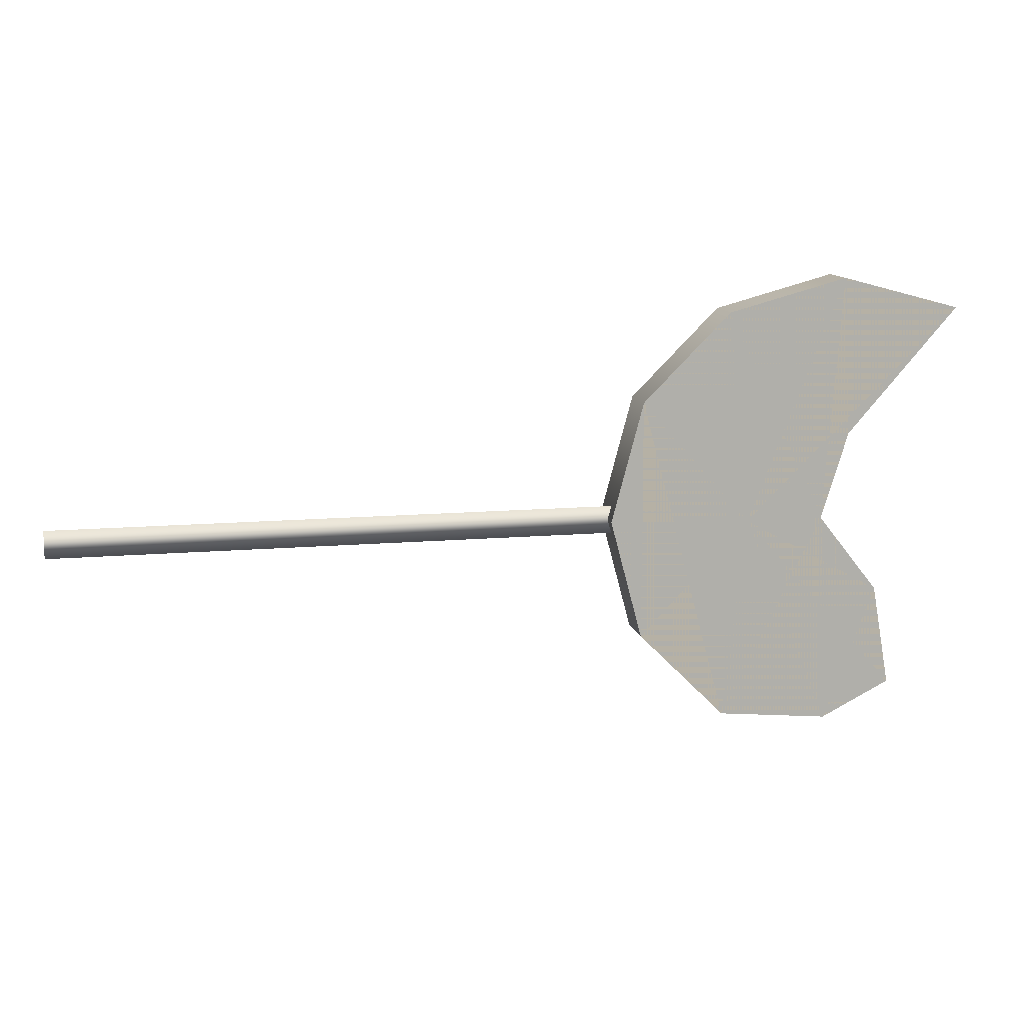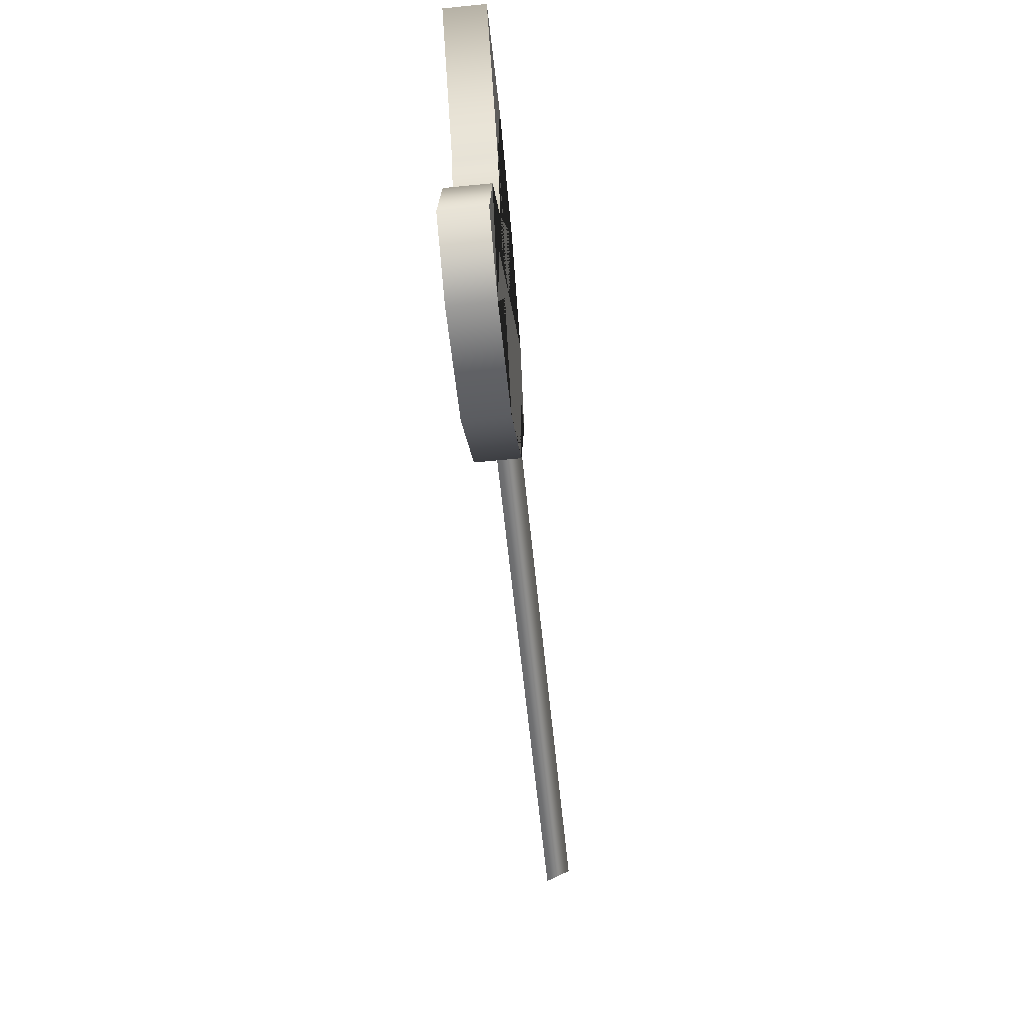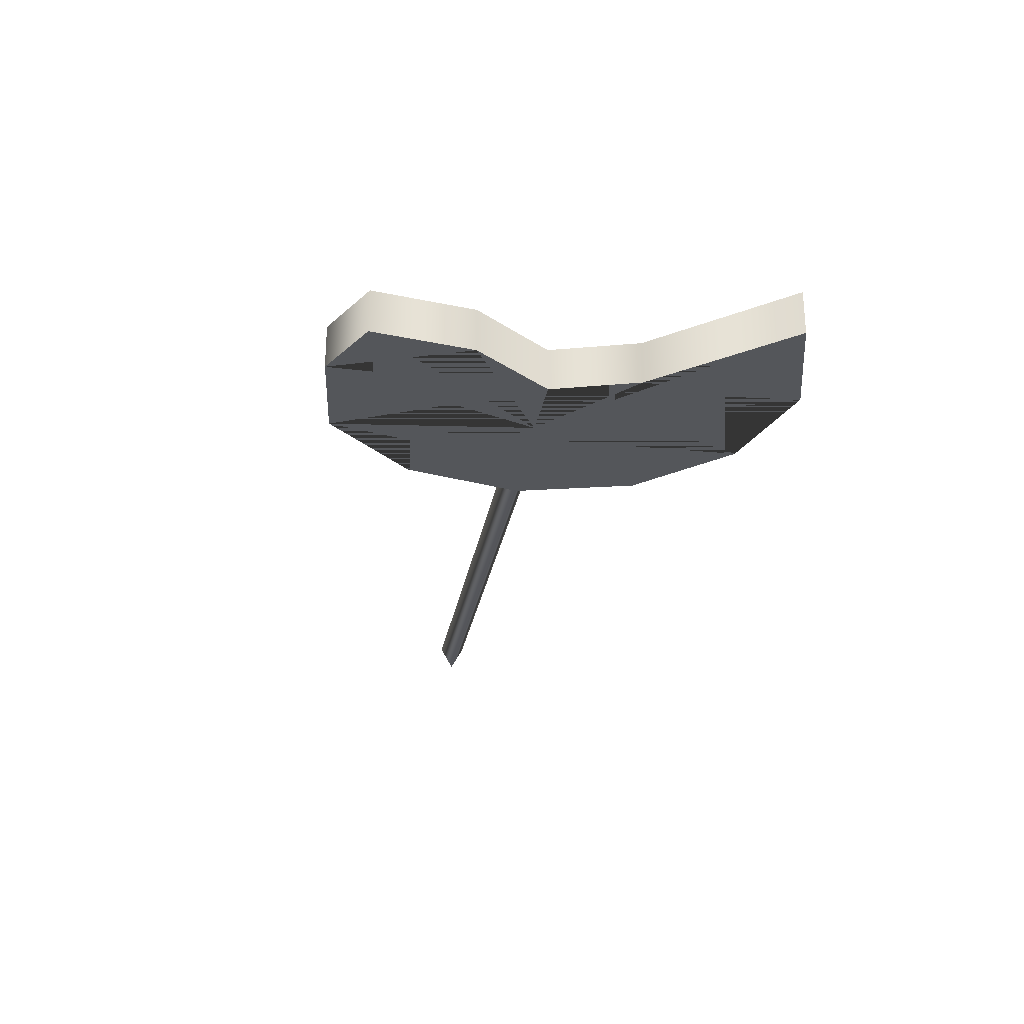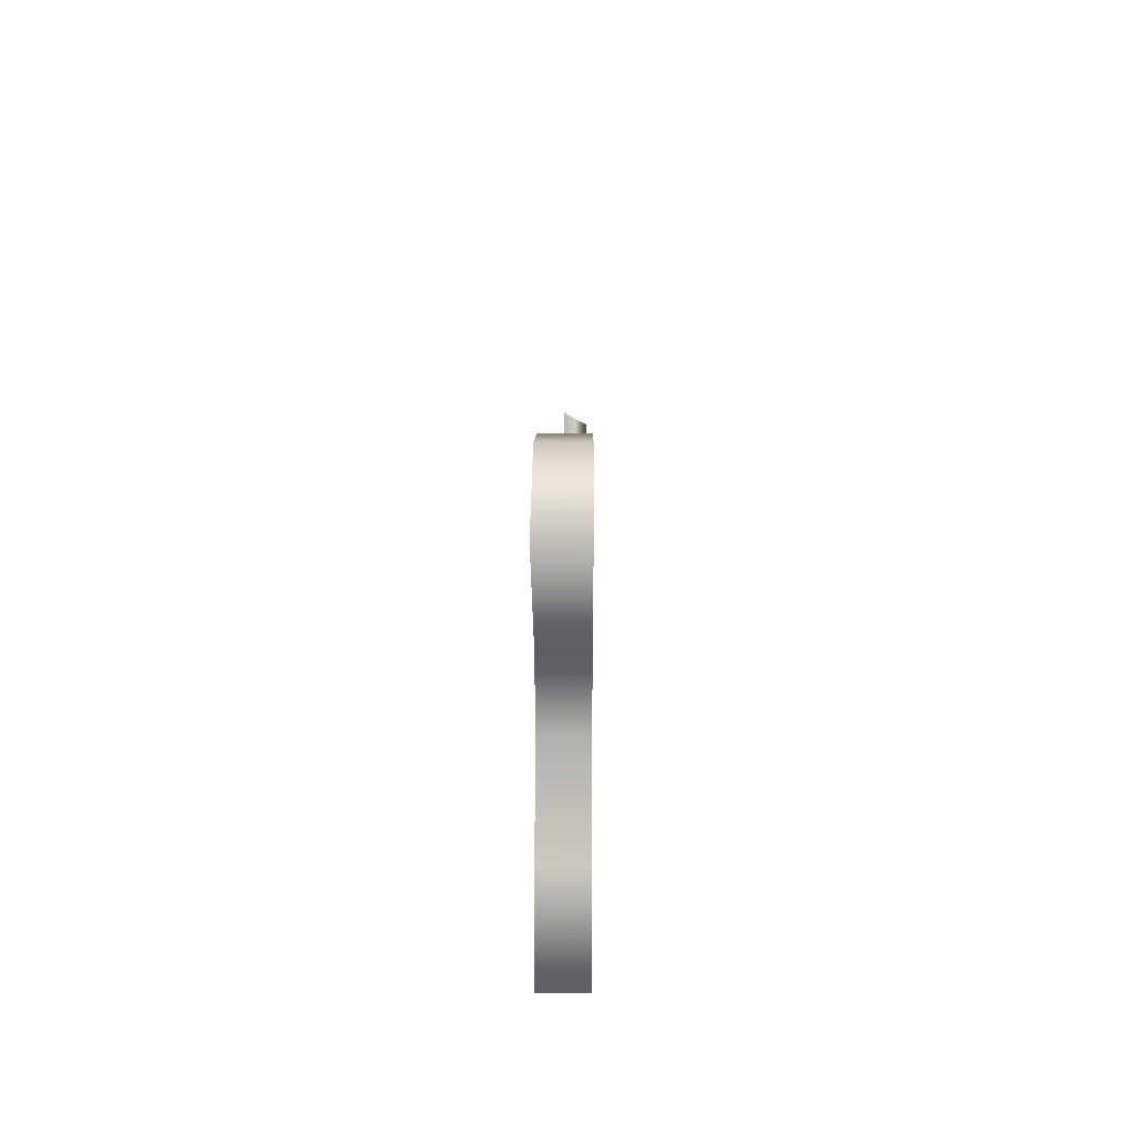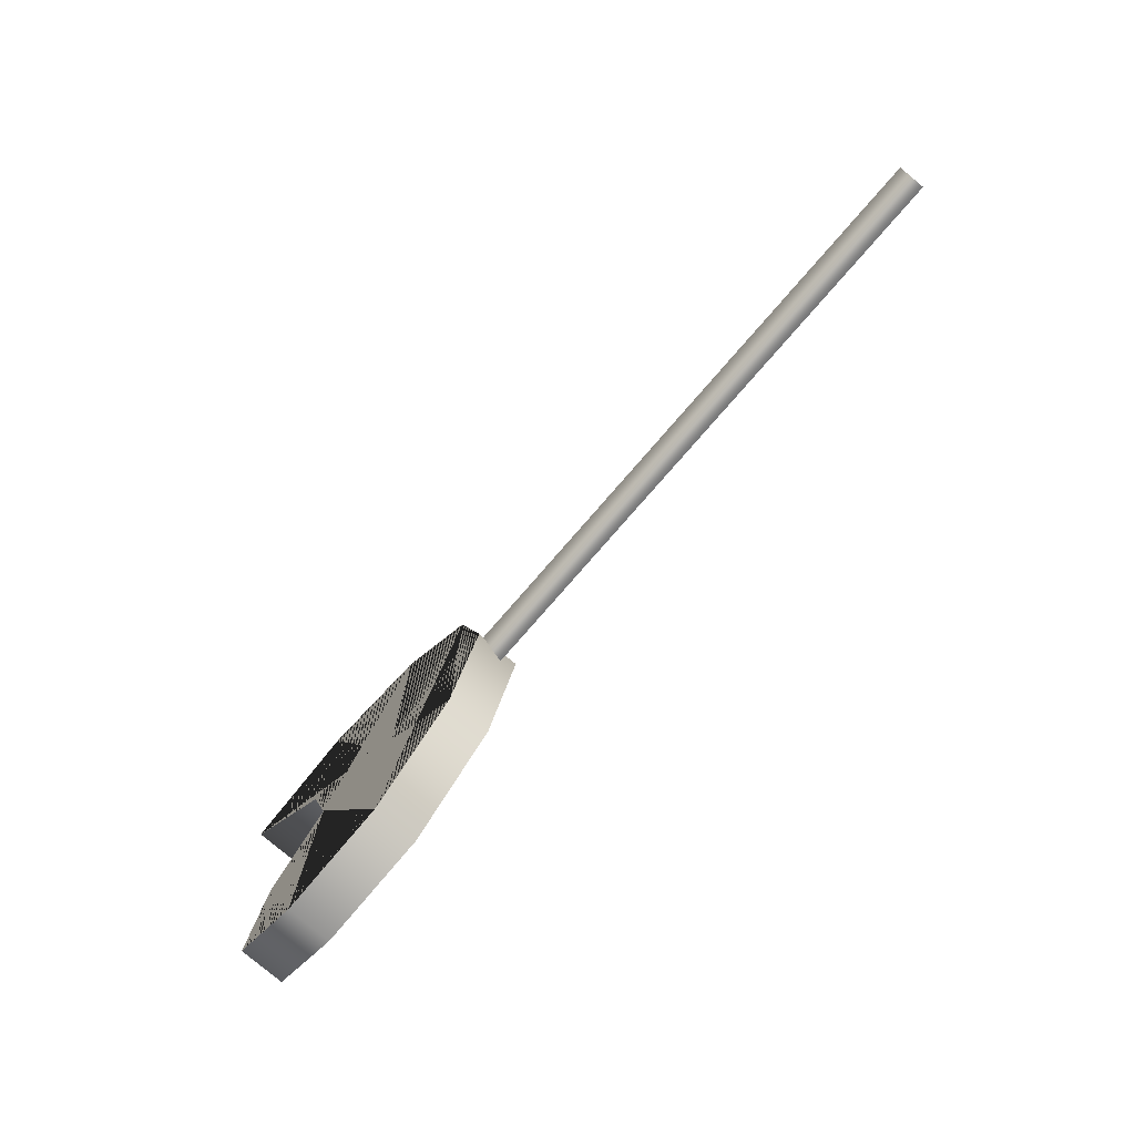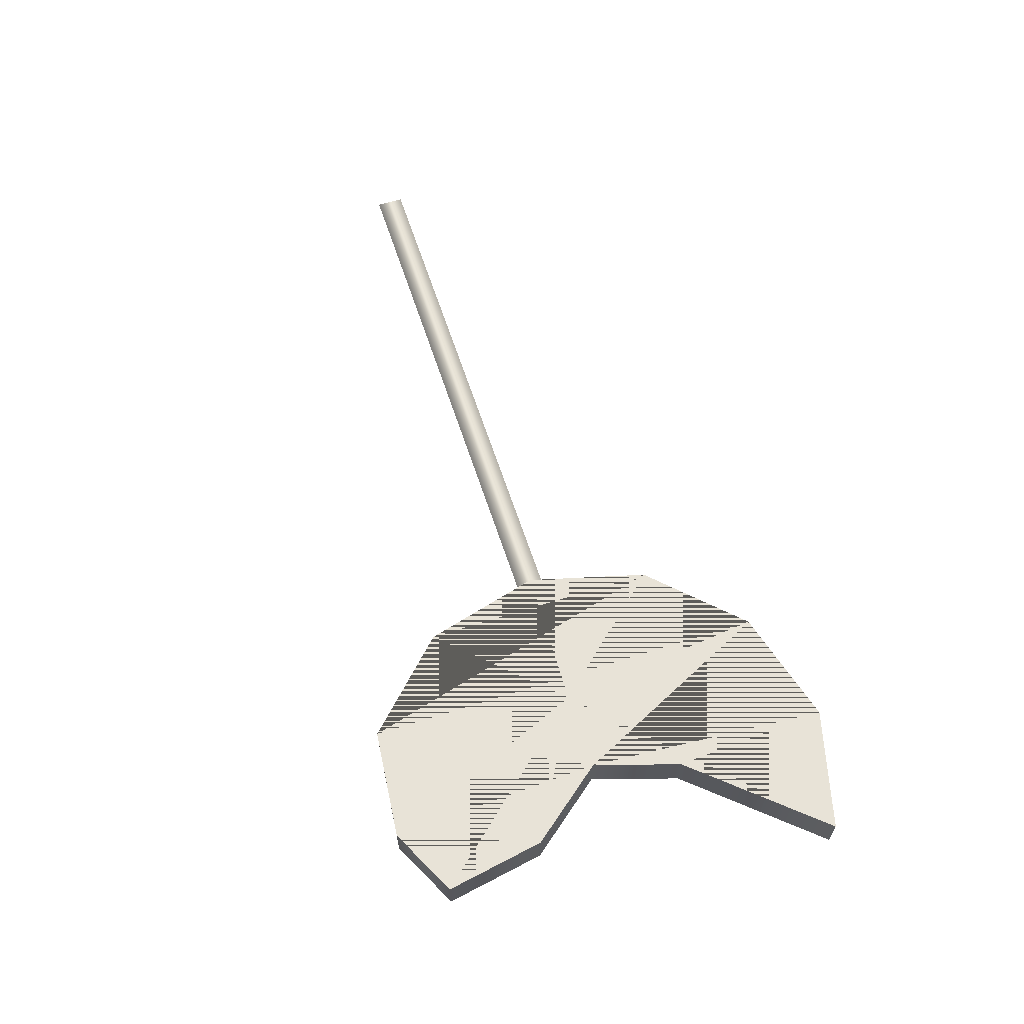
<metadata>
{"format":"obj","ext":"obj","renderer":"f3d","projection":"perspective","resolution":1024,"background":"white","views":[{"elev":12.0,"azim":-12.0,"up":"+Y"},{"elev":-60.3,"azim":95.8,"up":"+Y"},{"elev":-25.6,"azim":81.0,"up":"+Z"},{"elev":21.4,"azim":90.5,"up":"+Y"},{"elev":-76.0,"azim":-130.8,"up":"+Y"},{"elev":61.9,"azim":72.0,"up":"+Z"}]}
</metadata>
<code>
v -0.2839 -0.07657 -0.3271
v 0.1389 1.282 0.3536
v 0.1389 1.282 -0.3271
v -0.2839 -0.07657 0.3536
v 1.876 3.249 0.3536
v 1.876 3.249 -0.3271
v -1.64e-07 3.751 0.3536
v -1.783e-07 3.751 -0.3271
v 0.6741 -1.29 -0.3271
v 0.6741 -1.29 0.3536
v 0.9527 -2.875 -0.3271
v 0.9527 -2.875 0.3536
v -0.1378 -3.42 -0.3271
v -0.1378 -3.42 0.3536
v -1.876 -3.249 -0.3271
v -1.876 -3.249 0.3536
v -3.249 -1.876 -0.3271
v -3.249 -1.876 0.3536
v -3.751 5.664e-07 -0.3271
v -3.751 5.664e-07 0.3536
v -3.249 1.876 -0.3271
v -3.249 1.876 0.3536
v -1.876 3.249 -0.3271
v -1.876 3.249 0.3536
v -1.783e-07 3.751 -0.3271
v -1.64e-07 3.751 0.3536
v 0.1389 1.282 -0.3271
v 1.876 3.249 -0.3271
v -0.2839 -0.07657 -0.3271
v -1.876 3.249 -0.3271
v -1.876 -3.249 -0.3271
v -0.1378 -3.42 -0.3271
v 0.6741 -1.29 -0.3271
v 0.9527 -2.875 -0.3271
v -3.249 1.876 -0.3271
v -3.249 -1.876 -0.3271
v -3.751 5.664e-07 -0.3271
v 1.876 3.249 0.3536
v 0.1389 1.282 0.3536
v -0.2839 -0.07657 0.3536
v -1.876 3.249 0.3536
v -1.876 -3.249 0.3536
v -0.1378 -3.42 0.3536
v 0.6741 -1.29 0.3536
v 0.9527 -2.875 0.3536
v -3.249 1.876 0.3536
v -3.249 -1.876 0.3536
v -3.751 5.664e-07 0.3536
v 0.6741 -1.29 -0.3271
v -1.515 -0.07657 -0.3271
v 0.9527 -2.875 -0.3271
v -0.1378 -3.42 -0.3271
v -1.876 -3.249 -0.3271
v -3.249 -1.876 -0.3271
v -3.751 5.664e-07 -0.3271
v -3.249 1.876 -0.3271
v -1.876 3.249 -0.3271
v -1.783e-07 3.751 -0.3271
v 1.876 3.249 -0.3271
v 0.1389 1.282 -0.3271
v -0.2839 -0.07657 -0.3271
v -0.2839 -0.07657 0.3536
v -1.515 -0.07657 0.3536
v 0.1389 1.282 0.3536
v 1.876 3.249 0.3536
v -1.64e-07 3.751 0.3536
v -1.876 3.249 0.3536
v -3.249 1.876 0.3536
v -3.751 5.664e-07 0.3536
v -3.249 -1.876 0.3536
v -1.876 -3.249 0.3536
v -0.1378 -3.42 0.3536
v 0.9527 -2.875 0.3536
v 0.6741 -1.29 0.3536
v -12.42 0 -0.2489
v -3.392 0.2155 0.1244
v -12.42 0.2155 0.1244
v -3.392 0 -0.2489
v -12.42 -0.2155 0.1244
v -3.392 -0.2155 0.1244
v -12.42 0.2155 0.1244
v -3.392 0.2155 0.1244
v -12.42 -0.2155 0.1244
v -12.42 0 -0.2489
v -12.42 0.2155 0.1244
g Spoiled Lollipop.obj
f 1 3 2
f 1 2 4
f 3 5 2
f 3 6 5
f 6 7 5
f 6 8 7
f 9 1 4
f 9 4 10
f 11 9 10
f 11 10 12
f 13 11 12
f 13 12 14
f 15 13 14
f 15 14 16
f 17 15 16
f 17 16 18
f 19 17 18
f 19 18 20
f 21 19 20
f 21 20 22
f 23 21 22
f 23 22 24
f 25 23 24
f 25 24 26
f 27 25 28
f 25 27 29
f 25 29 30
f 29 31 30
f 29 32 31
f 33 32 29
f 32 33 34
f 30 31 35
f 35 31 36
f 35 36 37
f 7 39 38
f 39 7 40
f 40 7 41
f 42 40 41
f 43 40 42
f 43 44 40
f 44 43 45
f 42 41 46
f 42 46 47
f 47 46 48
f 49 51 50
f 51 52 50
f 52 53 50
f 53 54 50
f 54 55 50
f 55 56 50
f 56 57 50
f 57 58 50
f 58 59 50
f 59 60 50
f 60 61 50
f 61 49 50
f 62 64 63
f 64 65 63
f 65 66 63
f 66 67 63
f 67 68 63
f 68 69 63
f 69 70 63
f 70 71 63
f 71 72 63
f 72 73 63
f 73 74 63
f 74 62 63
f 75 77 76
f 75 76 78
f 79 75 78
f 79 78 80
f 81 79 80
f 81 80 82
f 83 85 84

</code>
